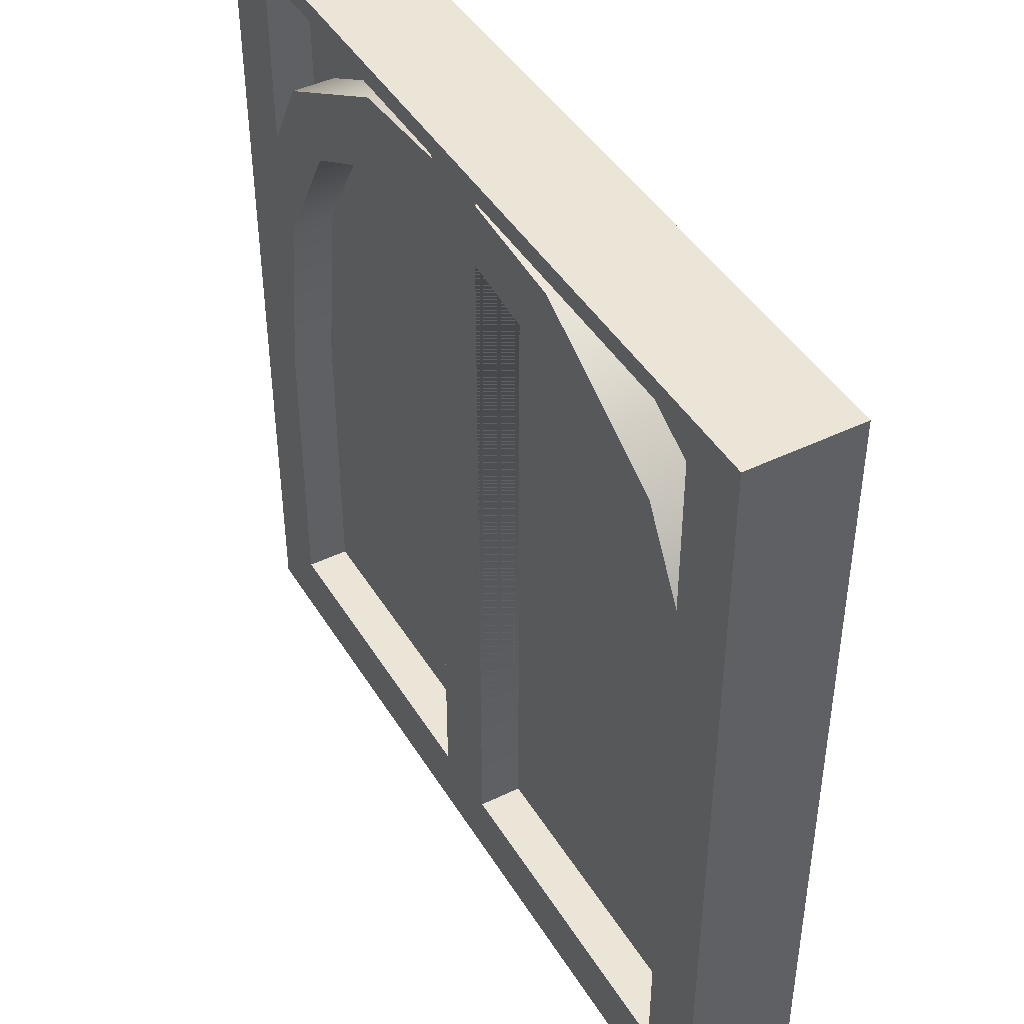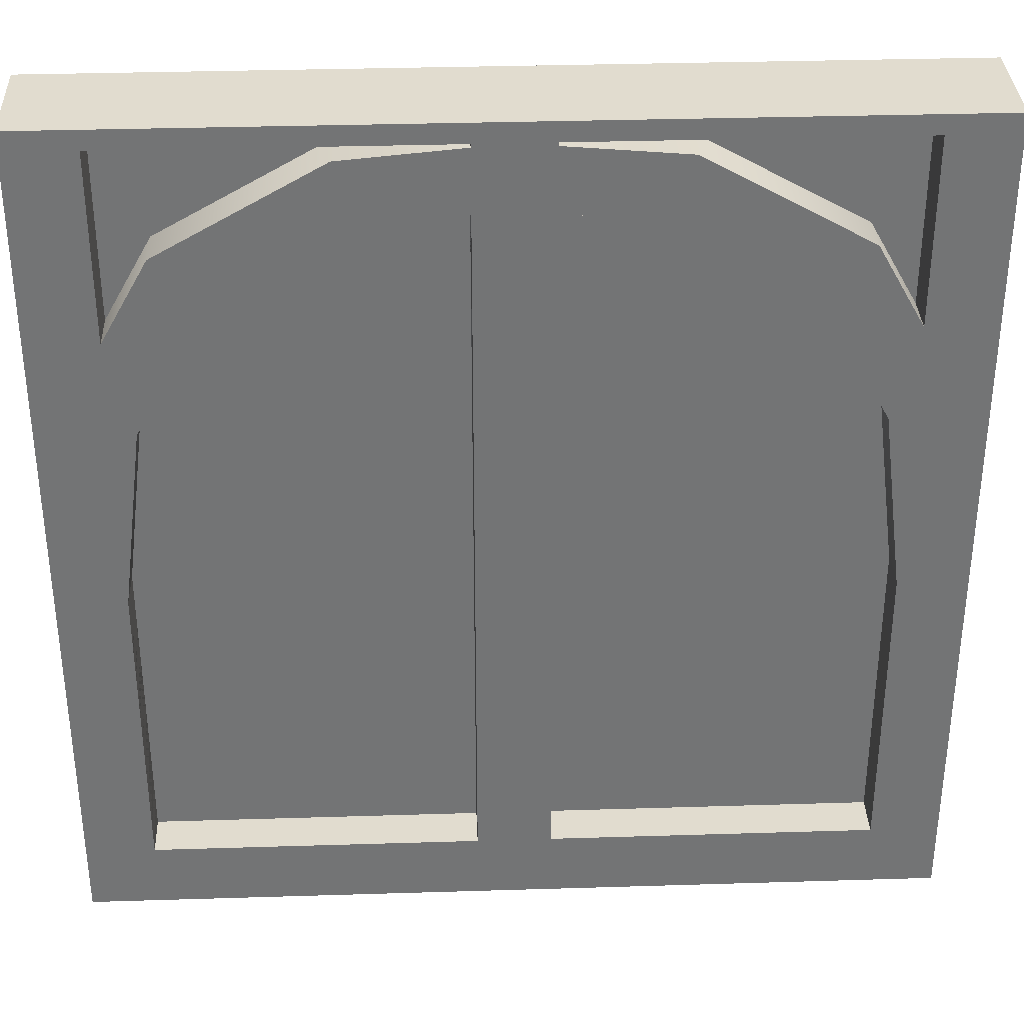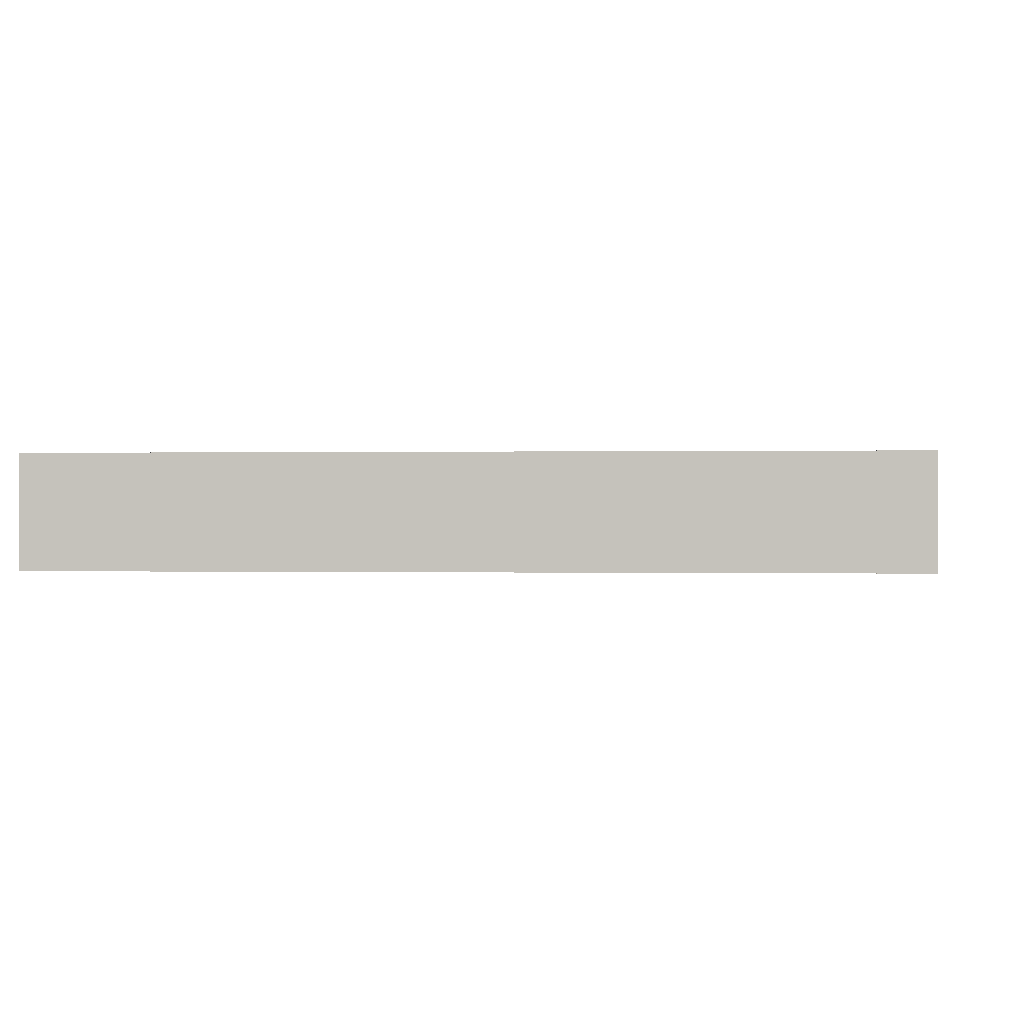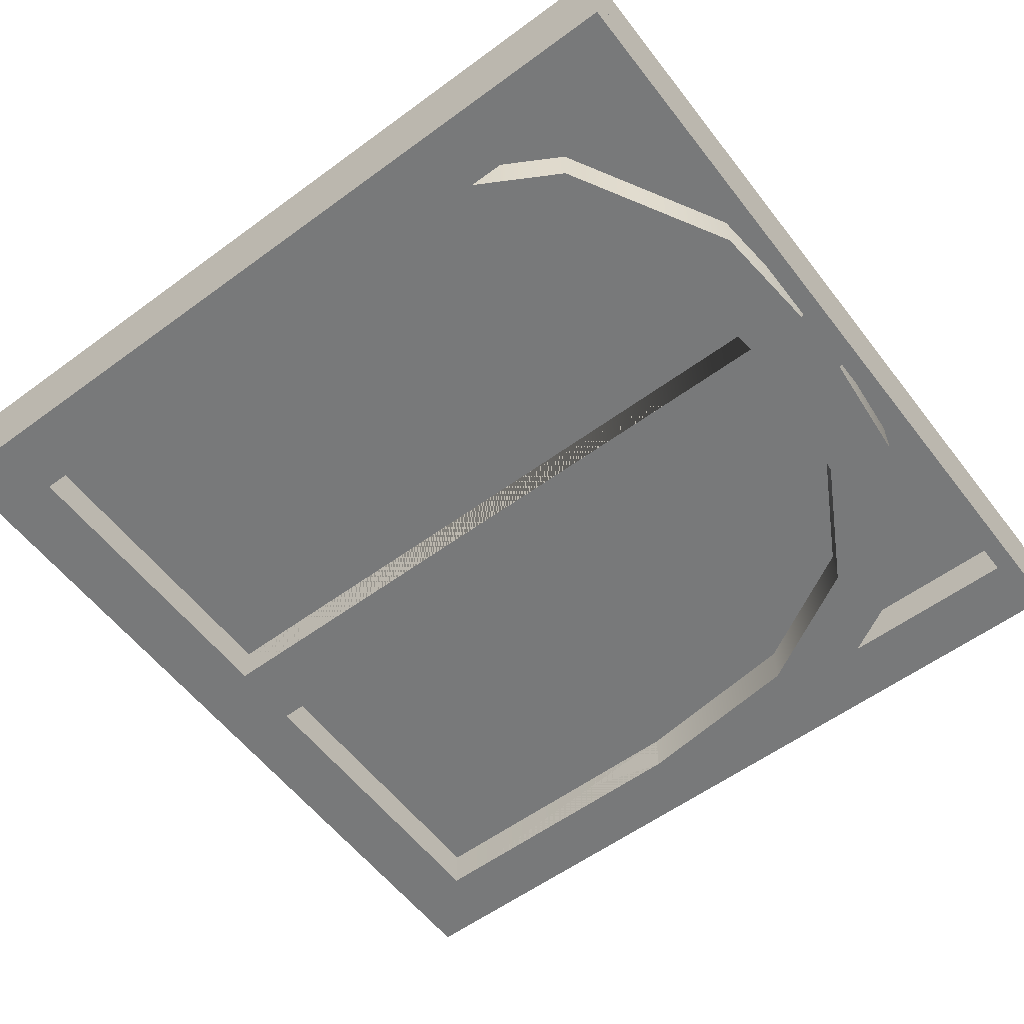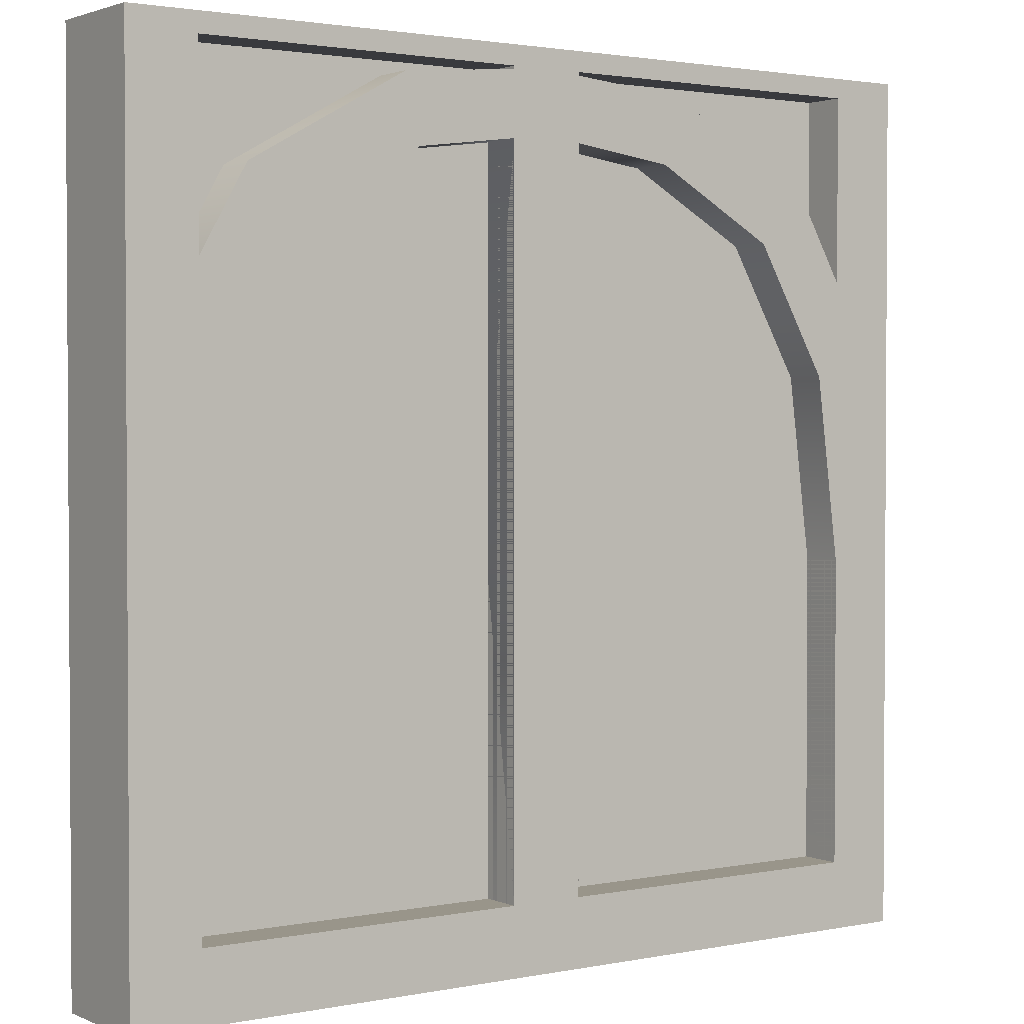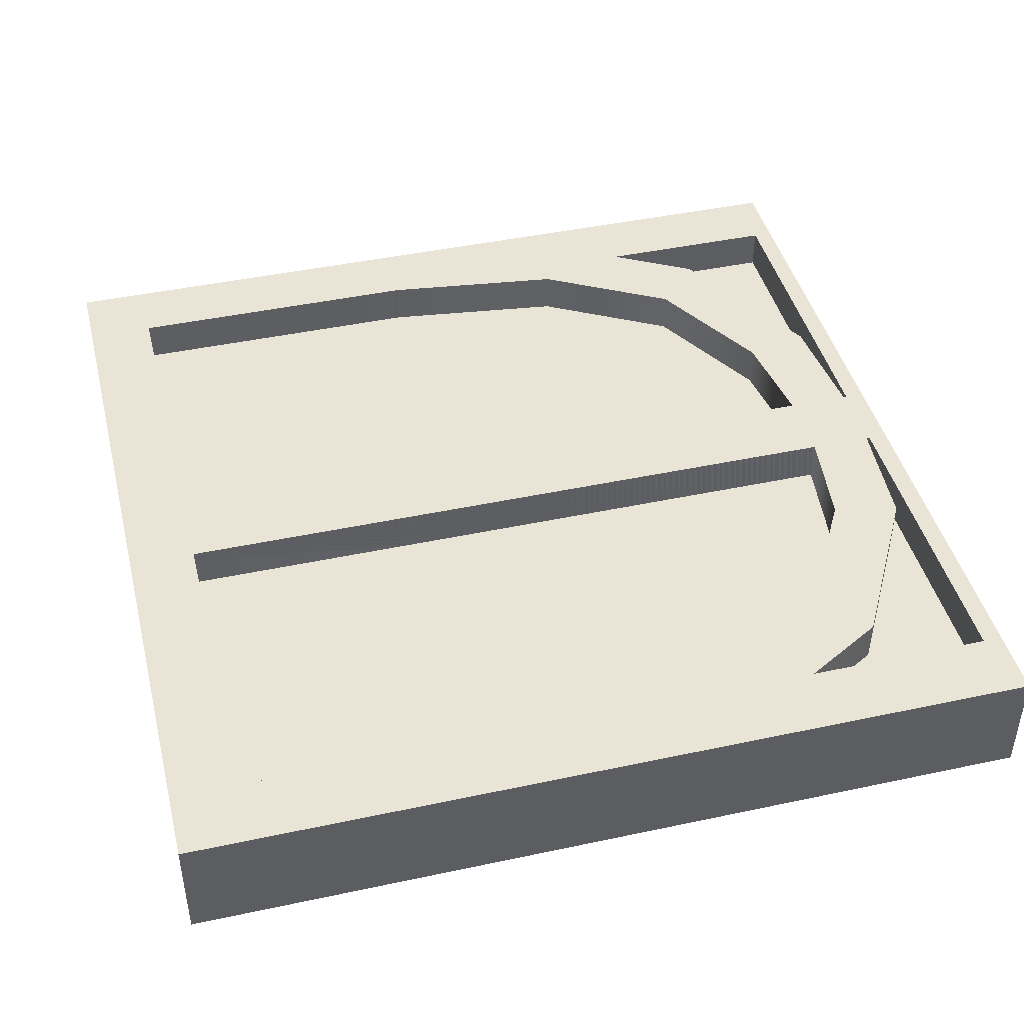
<metadata>
{"format":"obj","ext":"obj","renderer":"f3d","projection":"perspective","resolution":1024,"background":"white","views":[{"elev":44.2,"azim":60.5,"up":"+Y"},{"elev":34.2,"azim":177.6,"up":"+Y"},{"elev":0.0,"azim":-174.6,"up":"+Z"},{"elev":-57.7,"azim":127.3,"up":"+Z"},{"elev":2.0,"azim":-35.2,"up":"+Y"},{"elev":43.8,"azim":75.9,"up":"+Z"}]}
</metadata>
<code>
v  100 100 -13.06
v  100 100 -0
v  100 -0 -0
v  100 -0 -13.06
v  92.04 7.906 -13.06
v  92.04 7.906 -0
v  92.04 100 -0
v  92.04 100 -13.06
v  54.3 7.906 -0
v  45.7 7.906 -0
v  0 -0 -0
v  54.3 7.906 -13.06
v  0 -0 -13.06
v  45.7 7.906 -13.06
v  45.7 100 -13.06
v  54.3 100 -13.06
v  54.3 100 -0
v  0 100 -0
v  0 100 -13.06
v  7.957 100 -0
v  7.957 7.906 -0
v  7.957 7.906 -13.06
v  7.957 100 -13.06
v  45.7 100 -0
g lower1
f 1 2 3
f 3 4 1
f 5 6 7
f 7 8 5
f 6 3 2
f 2 7 6
f 1 4 5
f 5 8 1
f 3 9 10
f 10 11 3
f 12 4 13
f 13 14 12
f 15 16 12
f 12 14 15
f 16 17 9
f 9 12 16
f 6 5 12
f 12 9 6
f 11 18 19
f 19 13 11
f 20 21 22
f 22 23 20
f 21 20 18
f 18 11 21
f 19 23 22
f 22 13 19
f 13 4 3
f 3 11 13
f 9 17 24
f 24 10 9
f 10 24 15
f 15 14 10
f 14 22 21
f 21 10 14
f 11 10 21
f 4 12 5
f 14 13 22
f 9 3 6
v  1.989 -0 -4.963
v  98.01 -0 -4.963
v  98.01 98.15 -4.963
v  1.989 98.15 -4.963
v  98.01 -0 -8.097
v  1.989 -0 -8.097
v  1.989 98.15 -8.097
v  98.01 98.15 -8.097
g upper
f 25 26 27
f 27 28 25
f 29 30 31
f 31 32 29
v  1.989 7.455 -4.963
v  98.01 7.455 -4.963
v  98.01 100 -4.963
v  1.989 100 -4.963
v  98.01 100 -8.097
v  98.01 7.455 -8.097
v  1.989 7.455 -8.097
v  1.989 100 -8.097
g lower
f 33 34 35
f 35 36 33
f 37 38 39
f 39 40 37
v  97.72 97.73 -0.0001
v  97.72 58.12 -0.0001
v  100 100 -0.0001
v  100 100 -13.06
v  100 -0 -0
v  100 -0 -13.06
v  0 100 -13.06
v  0 100 -0.0001
v  92.04 -0 -13.06
v  92.04 43.62 -13.06
v  97.72 58.12 -13.06
v  92.04 -0 -0
v  92.04 43.62 -0
v  2.282 97.73 -0.0001
v  86.63 85.72 -0.0001
v  80.68 80.28 -0.0001
v  89.3 65.17 -0.0001
v  96.32 68.61 -0.0001
v  96.32 68.61 -13.06
v  86.63 85.72 -13.06
v  67.97 96.14 -13.06
v  67.97 96.14 -0.0001
v  89.3 65.17 -13.06
v  97.72 97.73 -13.06
v  80.68 80.28 -13.06
v  50 97.73 -13.06
v  50 97.73 -0.0001
v  66.22 88.47 -0.0001
v  66.22 88.47 -13.06
v  54.3 90.06 -13.06
v  54.3 90.06 -0.0001
v  45.7 -0 -13.06
v  45.7 90.06 -13.06
v  54.3 -0 -13.06
v  54.3 -0 -0
v  2.282 58.12 -0.0001
v  0 -0 -0
v  0 -0 -13.06
v  2.282 58.12 -13.06
v  7.957 43.62 -13.06
v  7.957 -0 -13.06
v  7.957 -0 -0
v  7.957 43.62 -0
v  2.282 97.73 -13.06
v  13.37 85.72 -0.0001
v  3.679 68.61 -0.0001
v  10.7 65.17 -0.0001
v  19.32 80.28 -0.0001
v  3.679 68.61 -13.06
v  13.37 85.72 -13.06
v  32.03 96.14 -0.0001
v  32.03 96.14 -13.06
v  10.7 65.17 -13.06
v  45.7 90.06 -0.0001
v  19.32 80.28 -13.06
v  33.78 88.47 -0.0001
v  33.78 88.47 -13.06
v  45.7 -0 -0
g upper1
f 41 42 43
f 44 43 45
f 45 46 44
f 44 47 48
f 48 43 44
f 46 49 50
f 50 51 46
f 52 53 50
f 50 49 52
f 48 54 41
f 41 43 48
f 55 56 57
f 57 58 55
f 59 60 55
f 55 58 59
f 55 60 61
f 61 62 55
f 50 63 59
f 59 51 50
f 57 63 50
f 50 53 57
f 41 64 51
f 51 42 41
f 57 53 42
f 42 58 57
f 42 51 59
f 59 58 42
f 65 60 59
f 59 63 65
f 57 56 65
f 65 63 57
f 61 66 67
f 67 62 61
f 68 56 55
f 55 62 68
f 65 56 68
f 68 69 65
f 61 60 65
f 65 69 61
f 53 52 45
f 45 42 53
f 46 51 44
f 43 42 45
f 44 51 64
f 70 69 68
f 68 71 70
f 67 71 68
f 68 62 67
f 66 61 69
f 69 70 66
f 72 73 70
f 70 74 72
f 75 74 70
f 70 71 75
f 54 48 76
f 77 48 47
f 47 78 77
f 79 80 81
f 81 78 79
f 82 81 80
f 80 83 82
f 41 54 84
f 84 64 41
f 64 84 47
f 47 44 64
f 85 86 87
f 87 88 85
f 89 86 85
f 85 90 89
f 85 91 92
f 92 90 85
f 89 93 80
f 80 79 89
f 83 80 93
f 93 87 83
f 67 94 71
f 70 73 66
f 76 79 84
f 84 54 76
f 76 83 87
f 87 86 76
f 89 79 76
f 76 86 89
f 89 90 95
f 95 93 89
f 87 93 95
f 95 88 87
f 67 66 92
f 92 91 67
f 85 88 96
f 96 91 85
f 96 88 95
f 95 97 96
f 90 92 97
f 97 95 90
f 77 82 83
f 83 76 77
f 78 47 79
f 48 77 76
f 47 84 79
f 94 96 97
f 97 73 94
f 91 96 94
f 94 67 91
f 97 92 66
f 66 73 97
f 94 98 75
f 75 71 94
f 72 98 94
f 94 73 72

</code>
